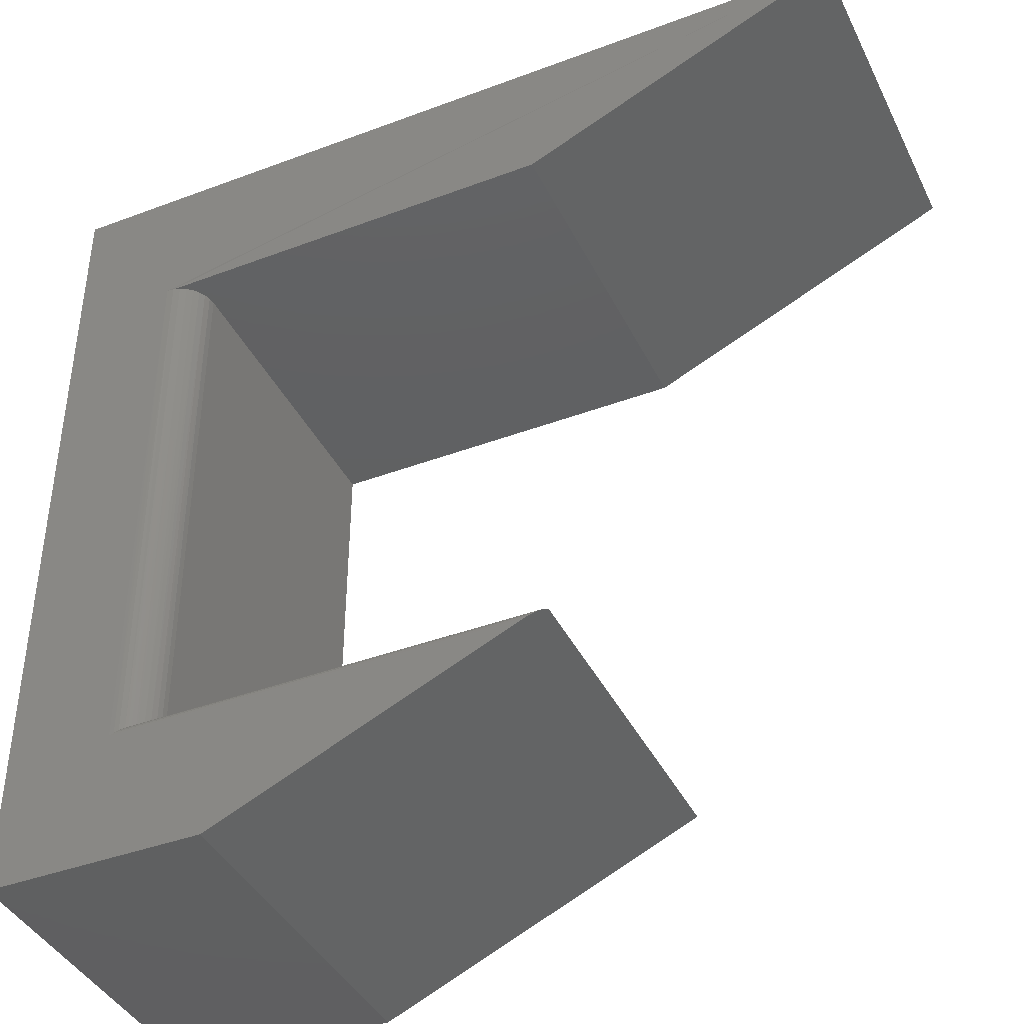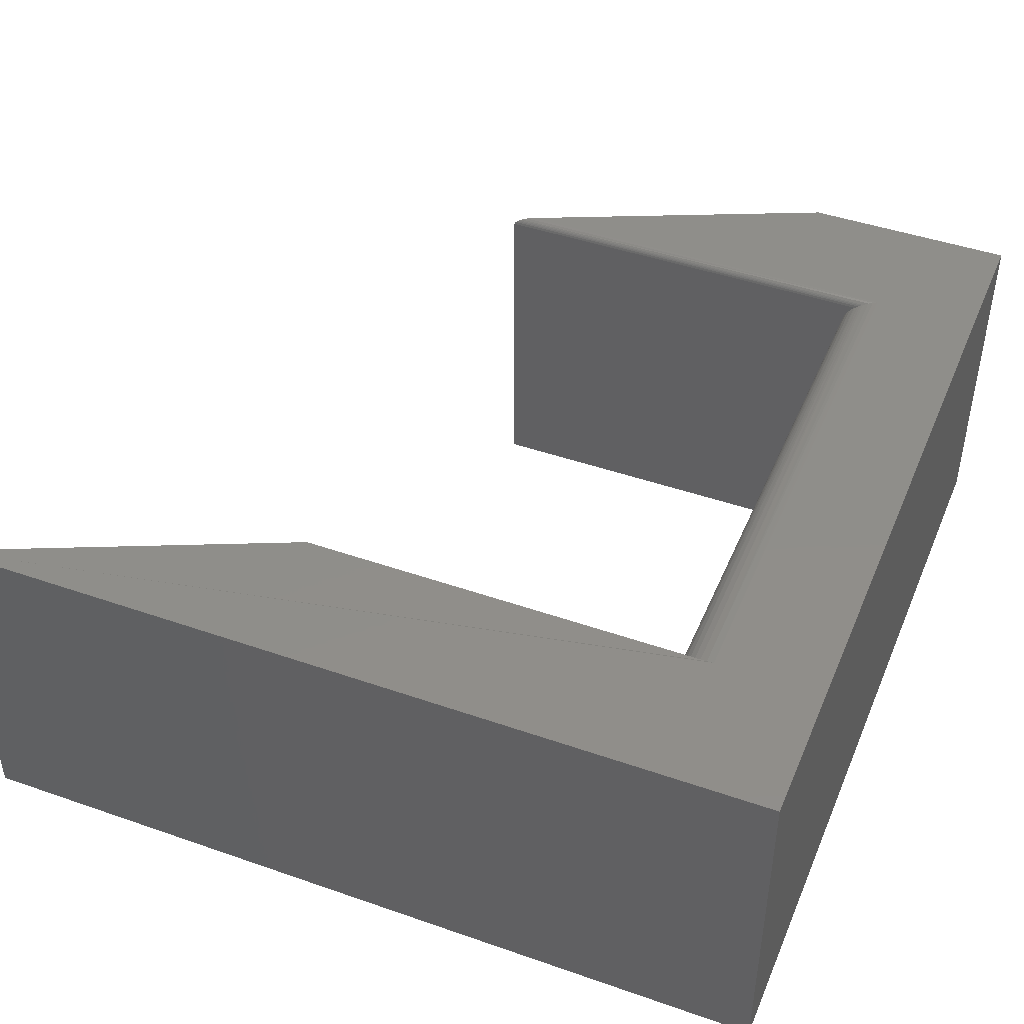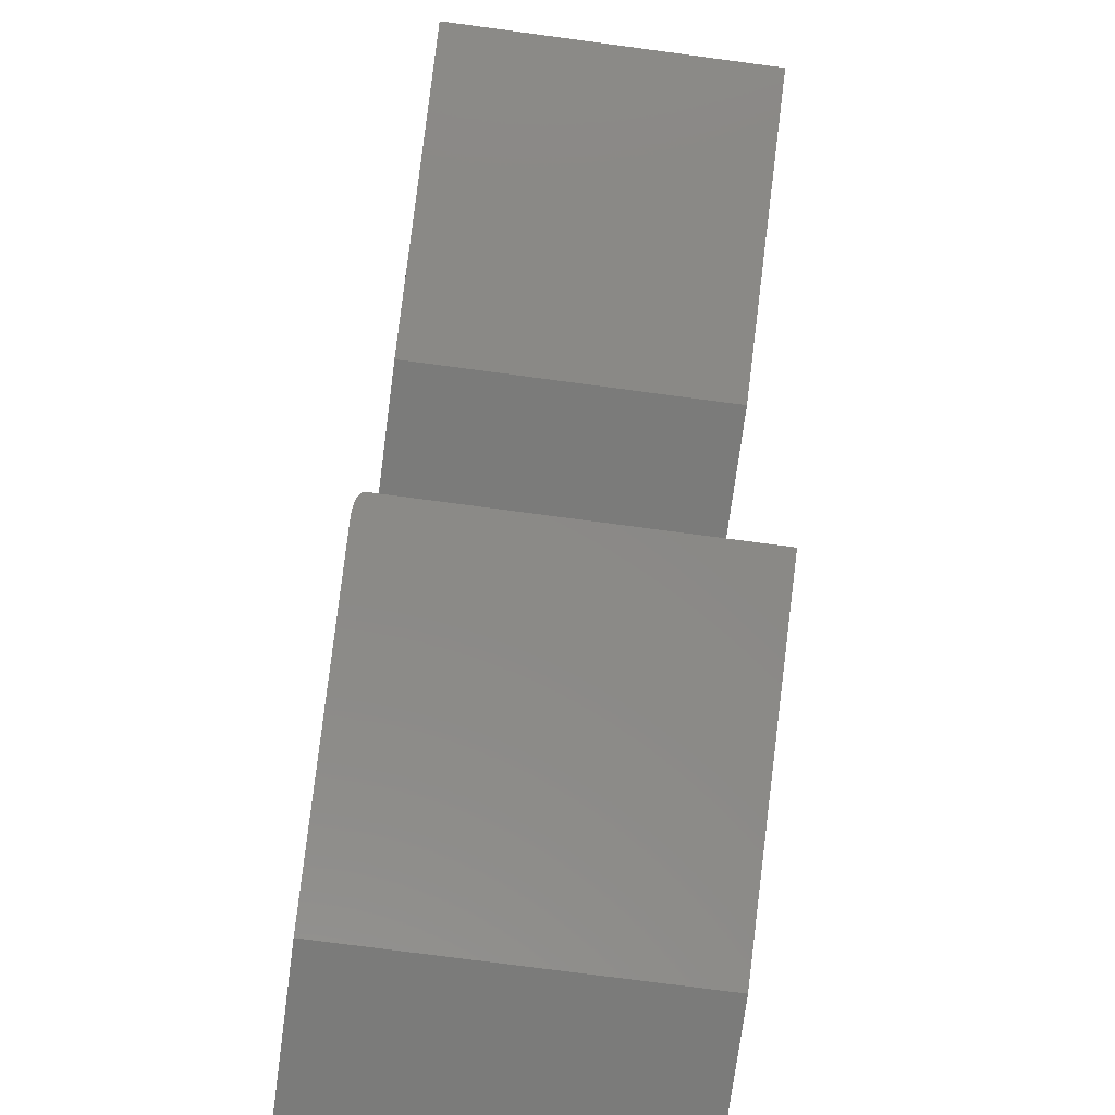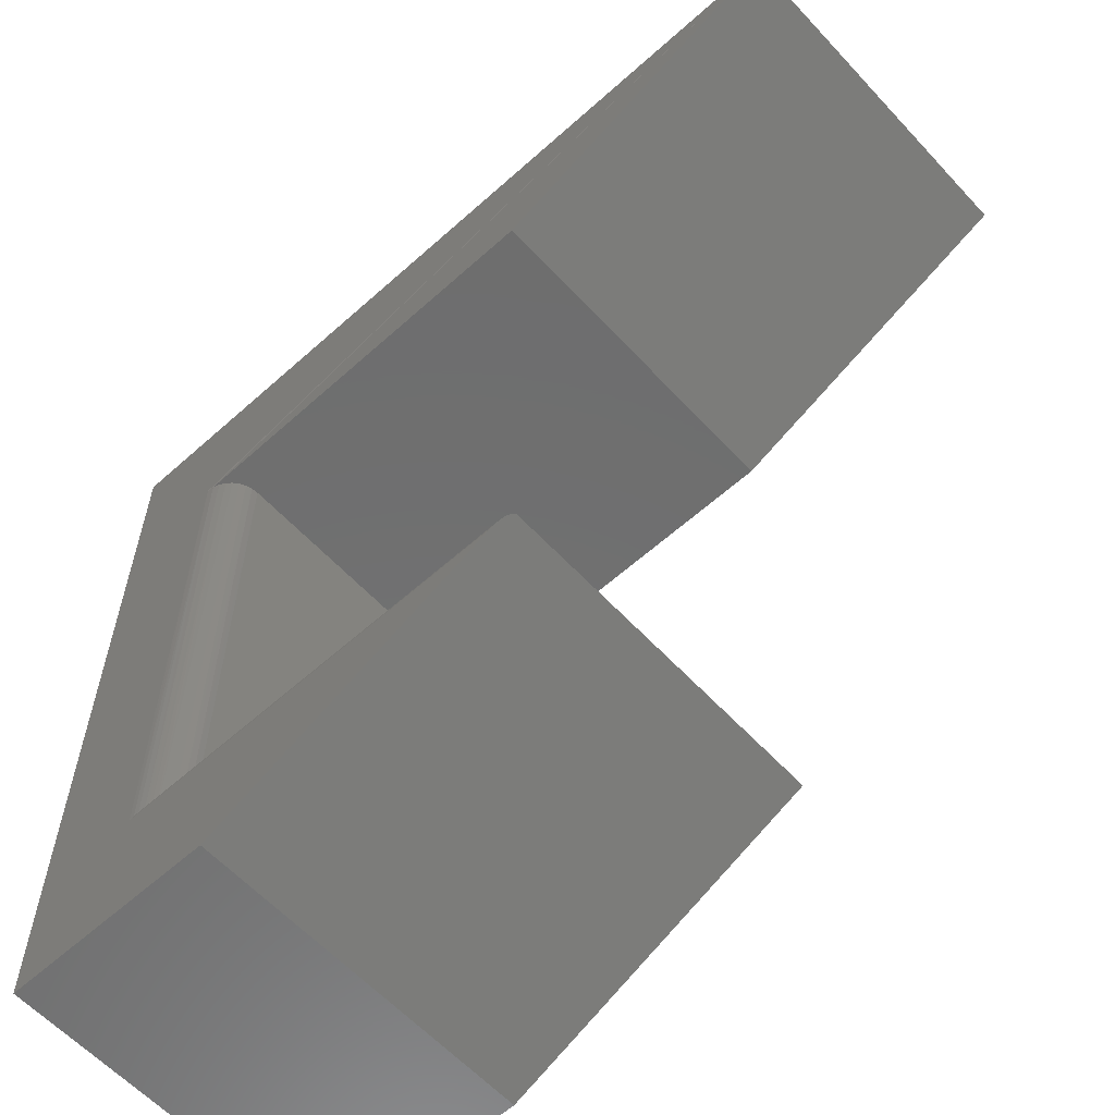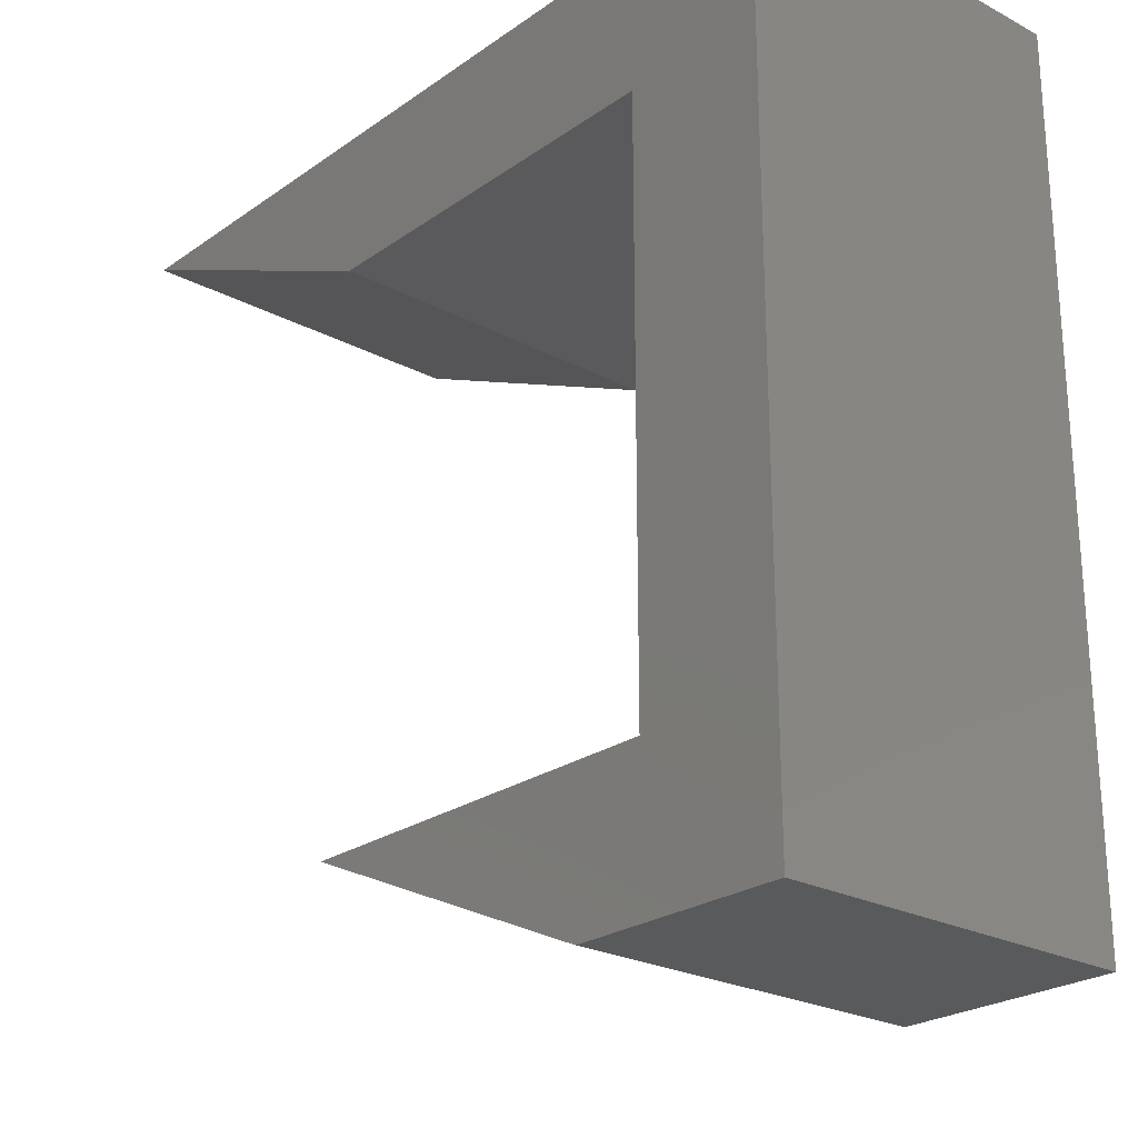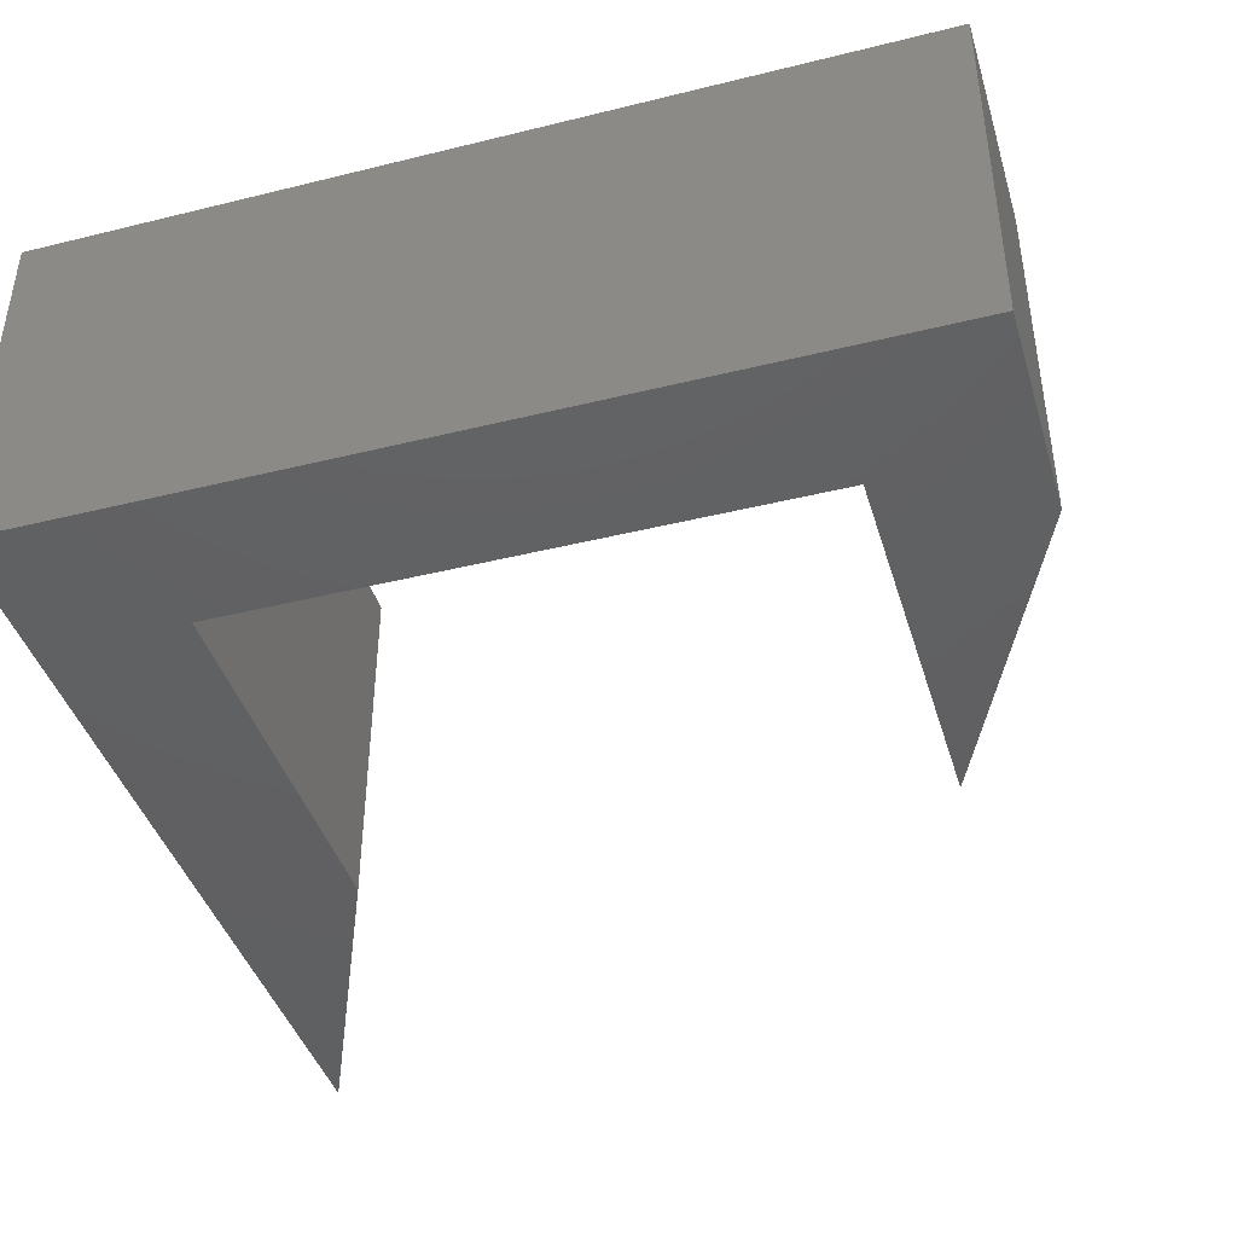
<metadata>
{"format":"stl","ext":"stl","renderer":"f3d","projection":"perspective","resolution":1024,"background":"white","views":[{"elev":-40.8,"azim":24.6,"up":"+Y"},{"elev":44.5,"azim":-157.9,"up":"+Z"},{"elev":-74.3,"azim":82.4,"up":"+Y"},{"elev":-60.2,"azim":42.5,"up":"+Y"},{"elev":-24.2,"azim":-131.1,"up":"+Y"},{"elev":-42.2,"azim":-73.5,"up":"+Z"}]}
</metadata>
<code>
# stl→obj: 43 verts, 82 faces
v -0.2842 -0.1263 0
v 0 0 0
v -0.2842 -0.1263 0.3125
v 0 0 0.3125
v -0.6343 -0.6237 0.3047
v -0.2765 -0.6237 0.3057
v -0.2763 -0.6237 0.3047
v -0.6352 -0.6237 0.3055
v -0.6549 -0.6315 0.3125
v -0.2884 -0.6291 0.3121
v -0.651 -0.6295 0.3122
v -0.2939 -0.6315 0.3125
v -0.6382 -0.6243 0.3076
v -0.2779 -0.6244 0.3079
v -0.6403 -0.6249 0.3089
v -0.2793 -0.625 0.3091
v -0.6425 -0.6257 0.3099
v -0.2812 -0.6259 0.3101
v -0.647 -0.6276 0.3115
v -0.2834 -0.6268 0.3109
v -0.75 0 0.3125
v -0.6549 -0.1263 0.3125
v -0.6488 -0.1263 0.3119
v -0.75 -0.75 0.3125
v -0.5605 -0.75 0.3125
v -0.6237 -0.6237 0.2812
v -0.6237 -0.6237 0
v -0.6237 -0.1263 0.2812
v -0.6237 -0.1263 0
v -0.643 -0.1263 0.3101
v -0.6376 -0.1263 0.3072
v -0.6328 -0.1263 0.3033
v -0.629 -0.1263 0.2986
v -0.6261 -0.1263 0.2932
v -0.6243 -0.1263 0.2873
v -0.2763 -0.6237 0
v -0.6241 -0.6237 0.2865
v -0.6255 -0.6237 0.2916
v -0.6276 -0.6237 0.2965
v -0.6306 -0.6237 0.3009
v -0.75 0 0
v -0.75 -0.75 0
v -0.5605 -0.75 0
f 1 2 3
f 3 2 4
f 5 6 7
f 5 8 6
f 9 10 11
f 9 12 10
f 8 13 6
f 6 13 14
f 14 13 15
f 14 15 16
f 16 15 17
f 16 17 18
f 18 17 19
f 18 19 20
f 20 19 11
f 20 11 10
f 4 21 22
f 4 22 23
f 4 23 3
f 22 21 9
f 9 21 24
f 9 24 12
f 12 24 25
f 26 27 28
f 28 27 29
f 28 29 1
f 3 23 30
f 3 30 31
f 3 31 32
f 3 32 33
f 3 33 34
f 3 34 35
f 3 35 28
f 3 28 1
f 7 36 27
f 7 27 26
f 7 26 37
f 7 37 38
f 7 38 39
f 7 39 40
f 7 40 5
f 4 2 21
f 21 2 41
f 42 43 24
f 24 43 25
f 22 11 23
f 22 9 11
f 11 19 23
f 23 19 17
f 23 17 30
f 30 17 15
f 30 15 13
f 30 13 31
f 31 13 8
f 32 40 33
f 40 39 33
f 34 33 39
f 39 38 34
f 35 34 38
f 5 40 32
f 5 32 31
f 5 31 8
f 26 28 37
f 37 28 35
f 37 35 38
f 12 20 10
f 16 18 20
f 6 14 16
f 43 36 7
f 43 7 6
f 43 6 25
f 25 6 16
f 25 16 20
f 25 20 12
f 21 41 24
f 24 41 42
f 42 36 43
f 36 42 27
f 27 42 41
f 27 41 29
f 29 41 2
f 29 2 1

</code>
